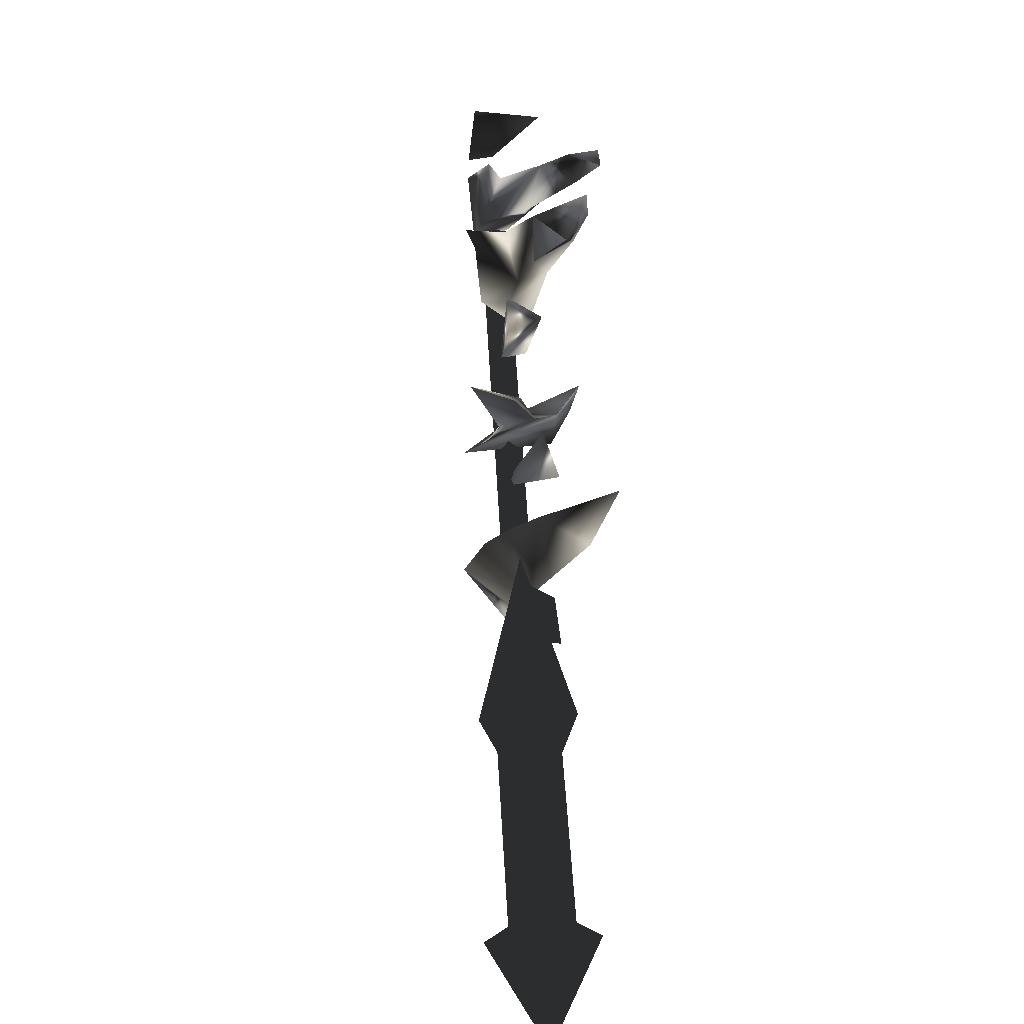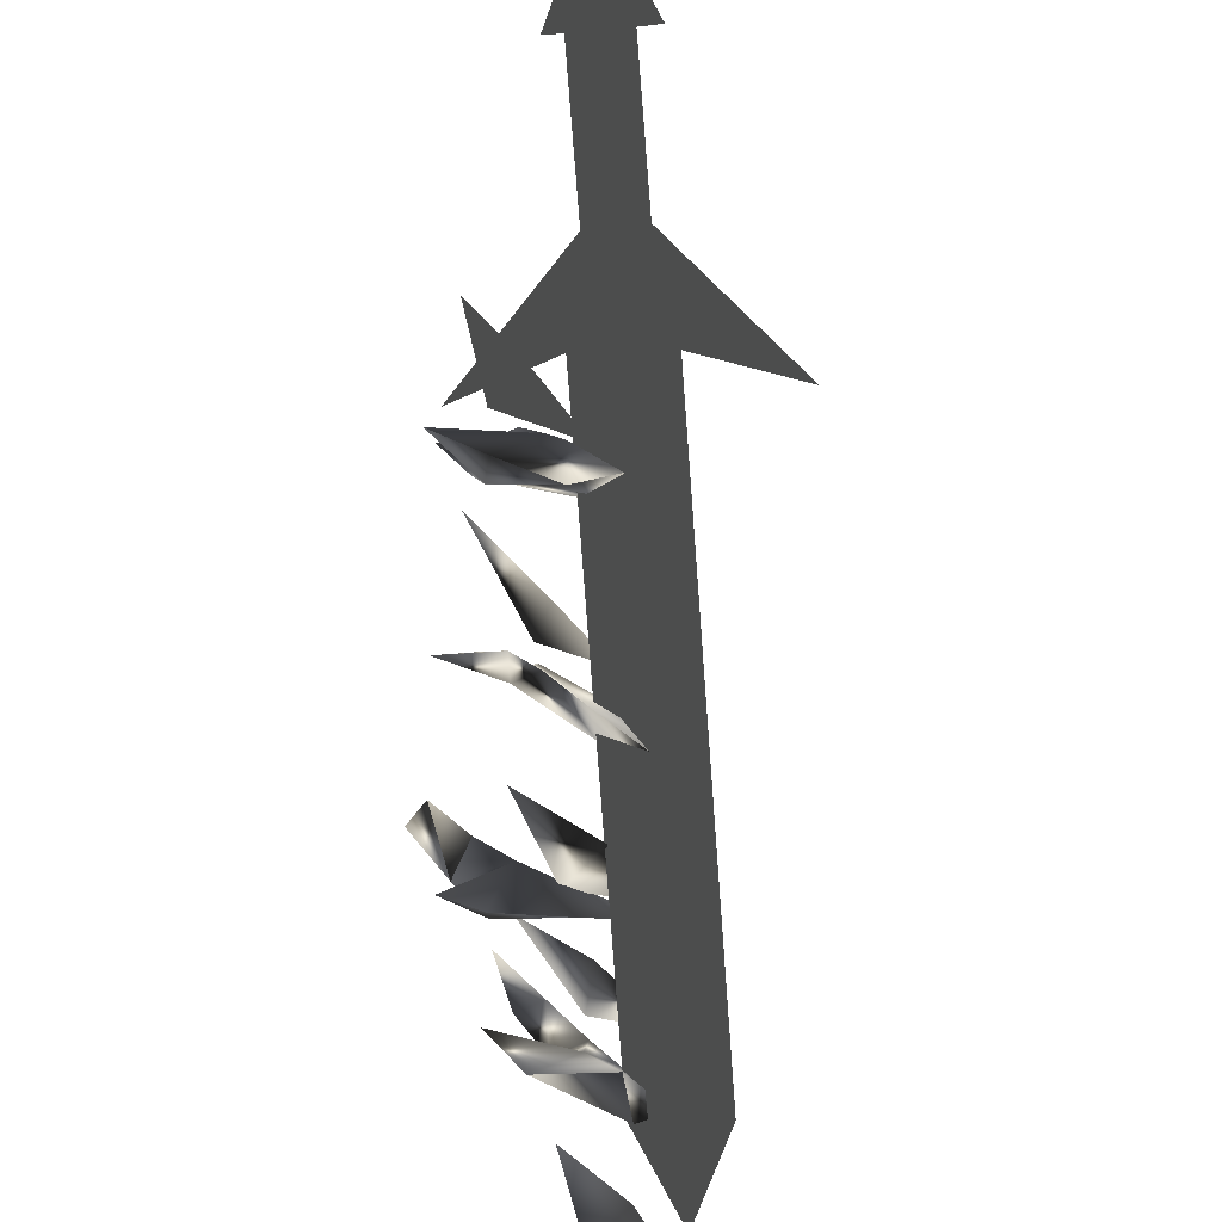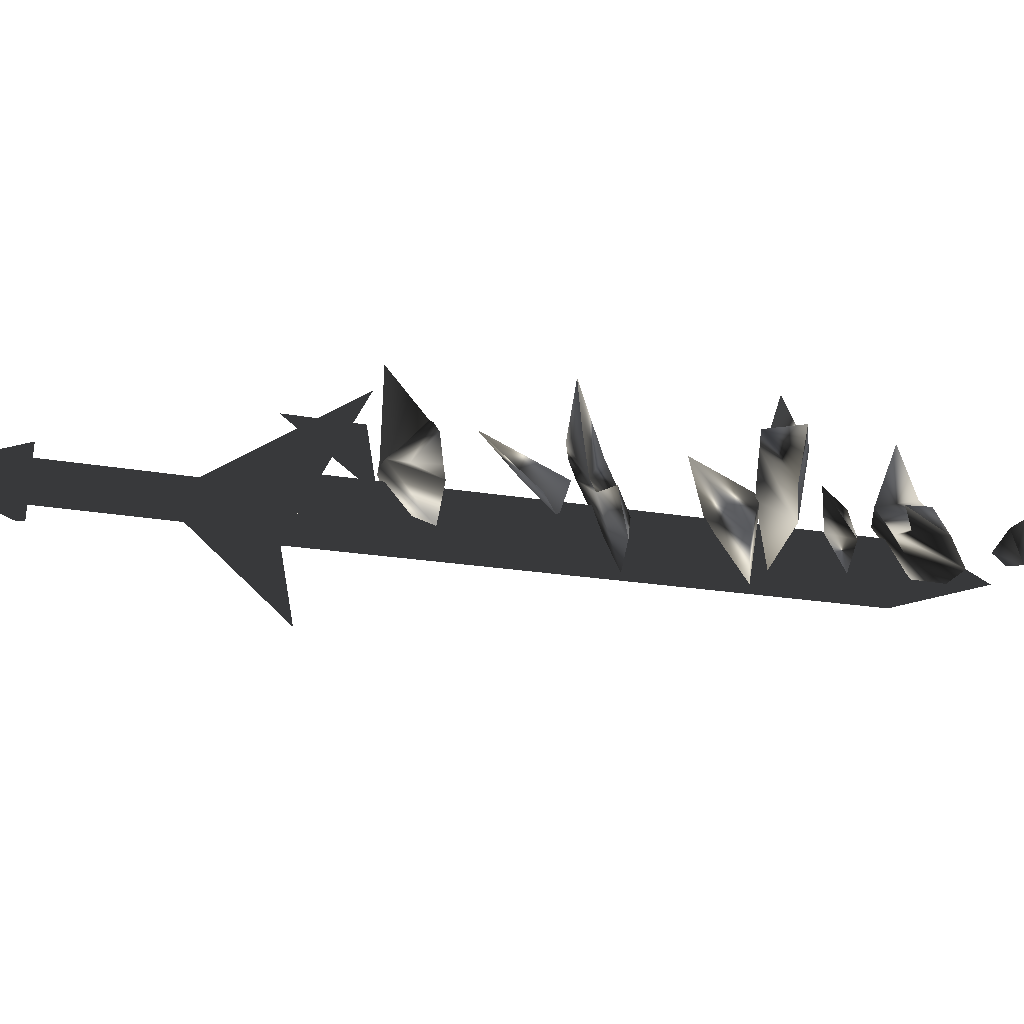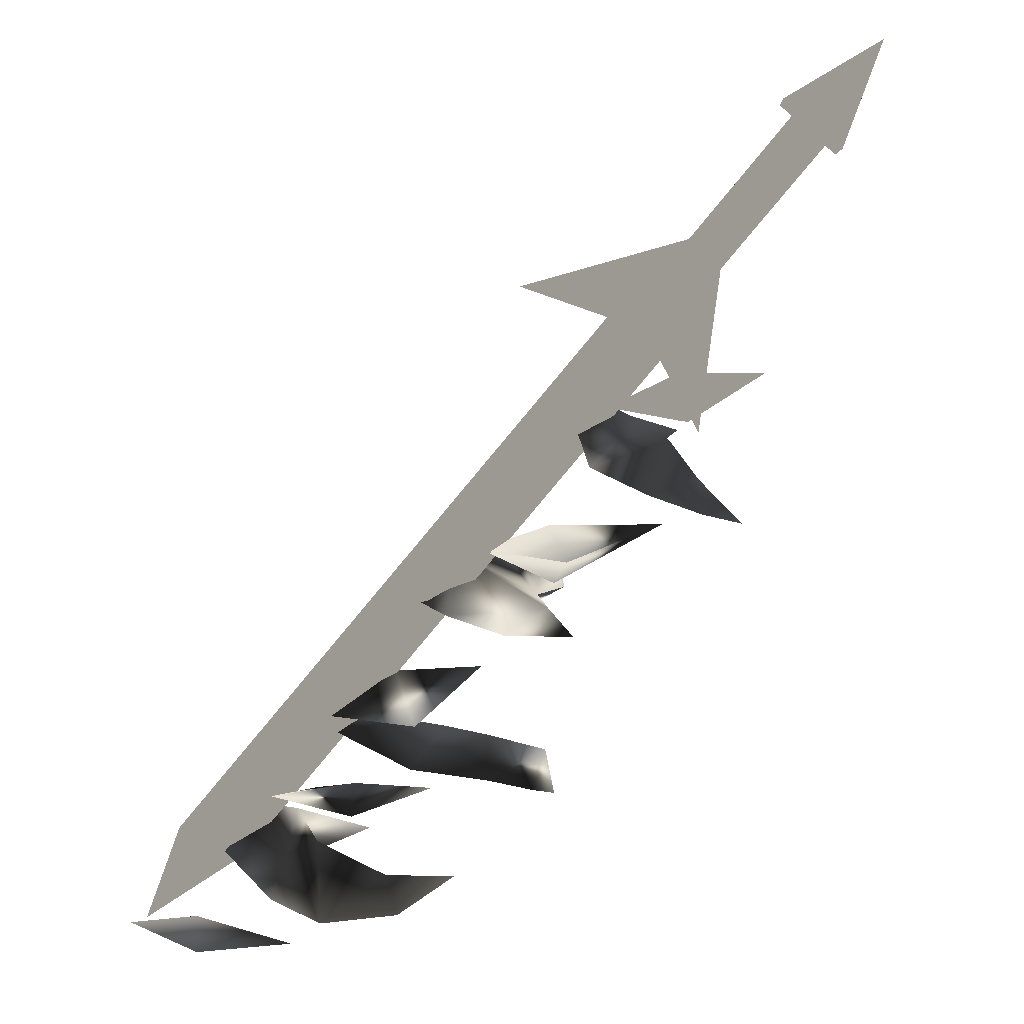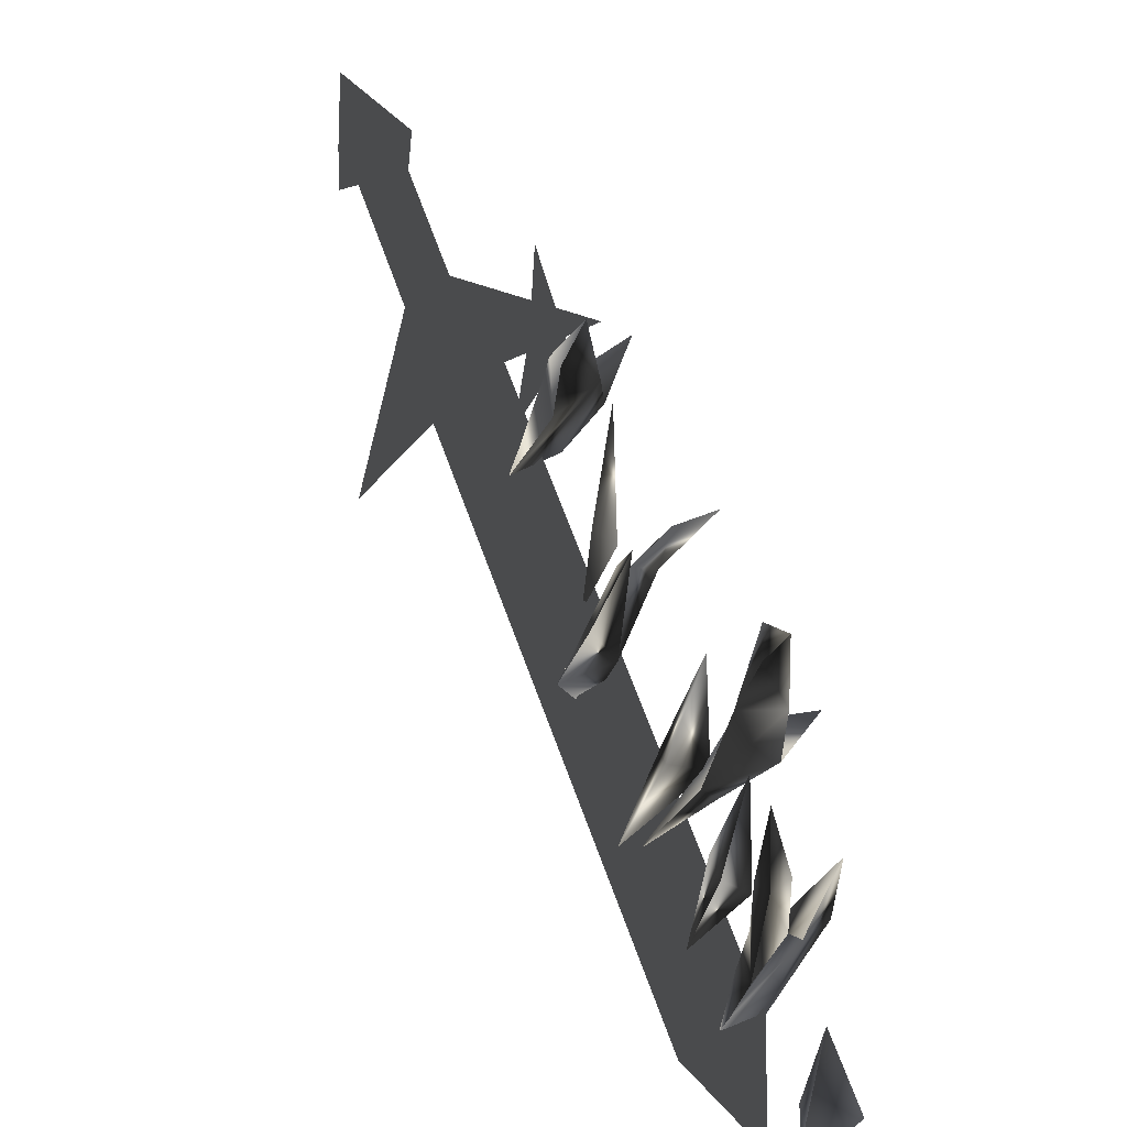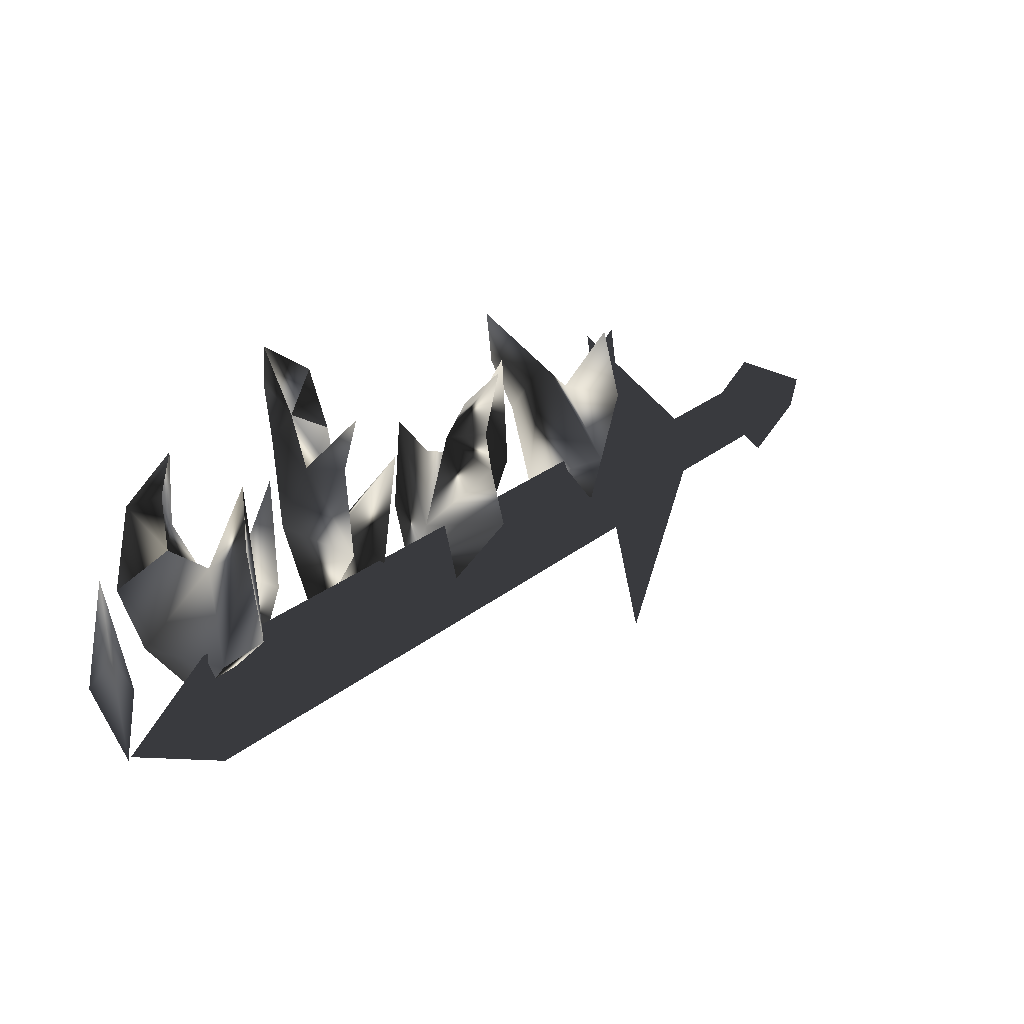
<metadata>
{"format":"obj","ext":"obj","renderer":"f3d","projection":"perspective","resolution":1024,"background":"white","views":[{"elev":64.5,"azim":-141.4,"up":"+Z"},{"elev":54.6,"azim":108.5,"up":"+Y"},{"elev":44.2,"azim":-57.3,"up":"+Z"},{"elev":-13.9,"azim":-131.7,"up":"+Y"},{"elev":-63.9,"azim":-36.0,"up":"+Y"},{"elev":1.9,"azim":78.4,"up":"+Z"}]}
</metadata>
<code>
o Models/weapon_k/frames/weapon_k_wave_4
v -8.372 -18.04 -2.381
v -8.105 -17.74 -3.049
v -6.683 -17.24 -1.523
v -8.194 -20.22 -1.904
v -7.572 -19.43 -0.569
v -8.016 -19.73 -4.146
v -8.994 -20.72 -0.426
v -9.26 -20.82 1.052
v -8.727 -18.53 -1.523
v -9.172 -19.73 -0.7121
v -7.661 -17.84 -4.67
v -6.772 -17.74 -3.478
v -6.95 -18.83 -1.237
v -7.216 -17.54 0.4324
v -4.639 -21.81 -5.481
v -5.261 -22.61 -3.049
v -5.528 -20.92 -3.478
v -5.972 -22.11 -3.192
v -7.305 -20.72 -0.426
v -5.172 -23.4 -3.192
v -3.128 -21.51 -5.29
v -4.728 -22.9 -3.24
v -4.372 -22.41 -1.809
v -4.283 -21.81 -2.715
v -4.105 -23 -2.81
v -3.928 -21.71 -3.764
v -3.572 -23.7 -5.338
v -4.55 -24 -6.721
v -3.217 -23.2 -7.198
v -4.905 -24.39 -4.766
v -5.35 -24.19 -2.334
v -3.394 -21.61 -0.9505
v -1.35 -26.78 -8.438
v -0.728 -26.58 -5.29
v -1.617 -25.19 -6.244
v -1.883 -26.88 -5.672
v -2.239 -24.79 -3.335
v 0.5163 -26.58 -3.669
v -1.172 -26.58 -3.907
v 0.07193 -26.28 -6.006
v -0.728 -27.87 -2.19
v 0.1608 -27.57 -3.621
v -1.172 -28.07 -5.243
v -2.239 -28.46 -0.2829
v -2.328 -28.46 -1.284
v -2.506 -27.17 -0.9029
v -1.972 -28.27 -2.858
v -1.617 -26.78 -2.524
v -0.9057 -26.48 -5.338
v -0.9946 -27.17 -7.913
v 0.6052 -26.28 -2.334
v 1.05 -28.96 -8.819
v 0.2497 -29.46 -6.387
v 1.583 -28.46 -6.721
v -0.01695 -28.46 -6.435
v -0.6391 -28.46 -3.955
v 2.294 -29.06 -6.912
v 2.561 -28.96 -8.056
v 3.183 -29.46 -5.672
v 1.672 -31.34 -5.719
v 2.561 -30.35 -6.149
v 1.761 -31.94 -8.247
v 0.1608 -32.34 -4.623
v 0.6941 -31.44 -4.336
v 1.227 -32.64 -6.769
v 1.405 -30.15 -6.769
v 0.1608 -31.15 -5.099
v 2.472 -30.55 -9.439
v 1.672 -30.55 -7.722
v 3.36 -30.05 -8.628
v 2.294 -29.46 -4.05
v -0.8169 -31.15 -3.192
v 5.76 -32.54 -10.58
v 4.516 -33.43 -8.962
v 5.76 -32.93 -8.104
v 4.516 -32.34 -9.01
v 3.183 -33.13 -6.387
v -8.283 -17.84 -3.621
v -8.461 -17.74 -0.8075
v -9.26 -16.55 -1.571
v -9.26 -18.04 -1.237
v -10.68 -16.45 0.6709
v 3.094 -30.55 -8.342
v 2.472 -30.55 -9.725
v -11.13 -15.26 -3.478
v -10.5 -15.26 -2.095
v -11.13 -14.66 -4.861
v -10.5 -14.66 -3.478
v 2.472 -29.95 -11.11
v 4.783 -32.44 -10.63
v 3.094 -29.95 -9.725
v -11.04 -16.05 -3.716
v -10.59 -15.26 -4.575
v -15.39 -9.795 -2.334
v -15.93 -10.59 -1.475
v -14.59 -9.398 -1.475
v -15.04 -10.19 -0.6167
v -9.705 -14.86 -3.716
v -10.24 -15.65 -2.858
v -12.46 -13.17 -2.81
v -10.15 -15.75 -8.819
v -9.26 -14.66 -3.764
v -11.3 -16.55 -3.764
v -8.194 -17.84 0.337
v -15.13 -10.09 -3.192
v -13.7 -9.398 -1.714
v -16.9 -8.107 -0.7598
v -16.02 -11.48 -1.714
v -14.5 -10.79 -0.2352
f 1 2 3
f 4 5 6
f 5 7 8
f 4 9 10
f 4 6 9
f 11 6 12
f 11 12 2
f 12 3 2
f 3 12 13
f 13 1 14
f 11 2 6
f 4 10 7
f 4 7 5
f 13 14 3
f 3 14 1
f 2 1 6
f 1 13 5
f 1 9 6
f 10 5 8
f 9 5 10
f 5 9 1
f 7 10 8
f 13 12 5
f 6 5 12
f 15 16 17
f 15 18 16
f 18 15 17
f 19 18 17
f 19 17 16
f 19 16 18
f 20 21 22
f 23 22 24
f 25 26 27
f 28 29 21
f 27 29 28
f 27 28 30
f 30 28 20
f 31 20 27
f 21 29 27
f 24 26 25
f 22 26 24
f 30 20 31
f 27 30 31
f 22 27 20
f 23 25 22
f 25 27 22
f 32 25 23
f 24 25 32
f 23 24 32
f 21 27 26
f 26 22 21
f 21 20 28
f 33 34 35
f 33 36 34
f 36 33 35
f 37 36 35
f 37 35 34
f 37 34 36
f 38 39 40
f 41 42 43
f 44 41 45
f 46 47 48
f 49 50 40
f 48 47 43
f 40 50 43
f 42 38 40
f 51 42 39
f 49 40 39
f 43 50 49
f 45 47 46
f 41 47 45
f 38 42 51
f 39 38 51
f 43 49 39
f 41 39 42
f 43 39 48
f 44 46 41
f 46 48 41
f 39 41 48
f 44 45 46
f 43 47 41
f 40 43 42
f 52 53 54
f 52 55 53
f 55 52 54
f 56 55 54
f 56 54 53
f 56 53 55
f 57 58 59
f 60 61 62
f 60 63 64
f 65 66 67
f 68 58 69
f 68 62 70
f 68 70 58
f 70 59 58
f 61 59 70
f 61 57 71
f 58 57 69
f 68 69 62
f 65 67 63
f 65 63 60
f 61 71 59
f 59 71 57
f 66 65 69
f 57 61 60
f 69 57 66
f 67 60 64
f 66 60 67
f 60 66 57
f 67 64 72
f 67 72 63
f 63 72 64
f 62 65 60
f 70 62 61
f 69 65 62
f 73 74 75
f 73 76 74
f 76 73 75
f 77 76 75
f 77 75 74
f 77 74 76
f 78 79 80
f 78 81 79
f 81 78 80
f 82 81 80
f 82 80 79
f 82 79 81
f 83 84 85
f 86 83 85
f 85 87 88
f 86 85 88
f 85 84 89
f 87 85 89
f 90 89 84
f 88 87 89
f 91 88 89
f 88 91 83
f 86 88 83
f 91 89 90
f 83 91 90
f 84 83 90
f 92 93 94
f 95 92 94
f 94 96 97
f 95 94 97
f 94 93 98
f 96 94 98
f 92 99 98
f 93 92 98
f 97 96 98
f 99 97 98
f 97 99 92
f 95 97 92
f 100 101 102
f 100 103 101
f 102 101 103
f 104 102 103
f 100 102 104
f 103 100 104
f 105 106 107
f 108 105 107
f 107 106 109
f 109 108 107
f 108 106 105
f 109 106 108

</code>
